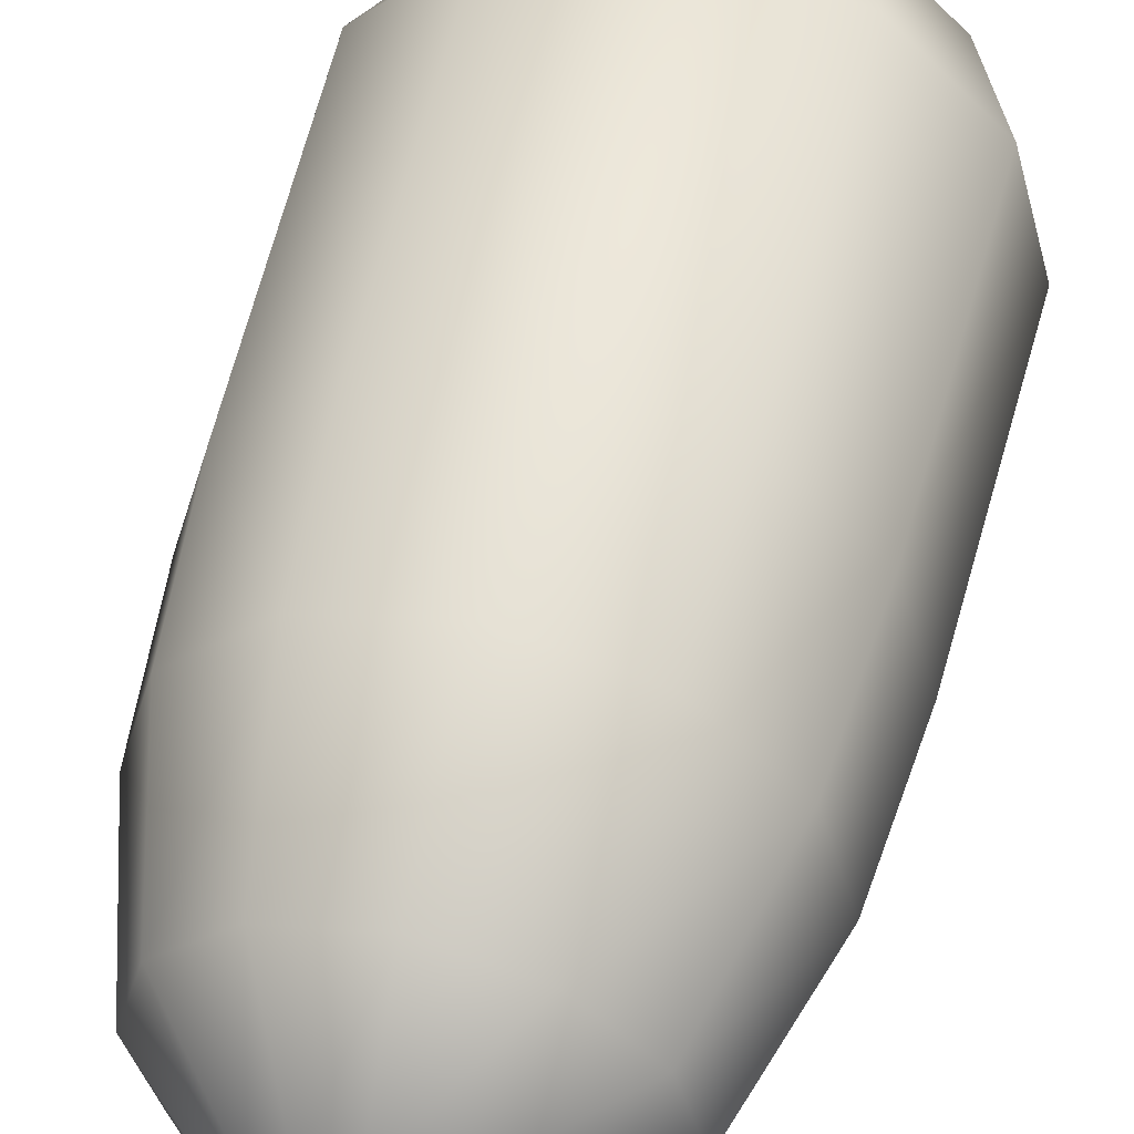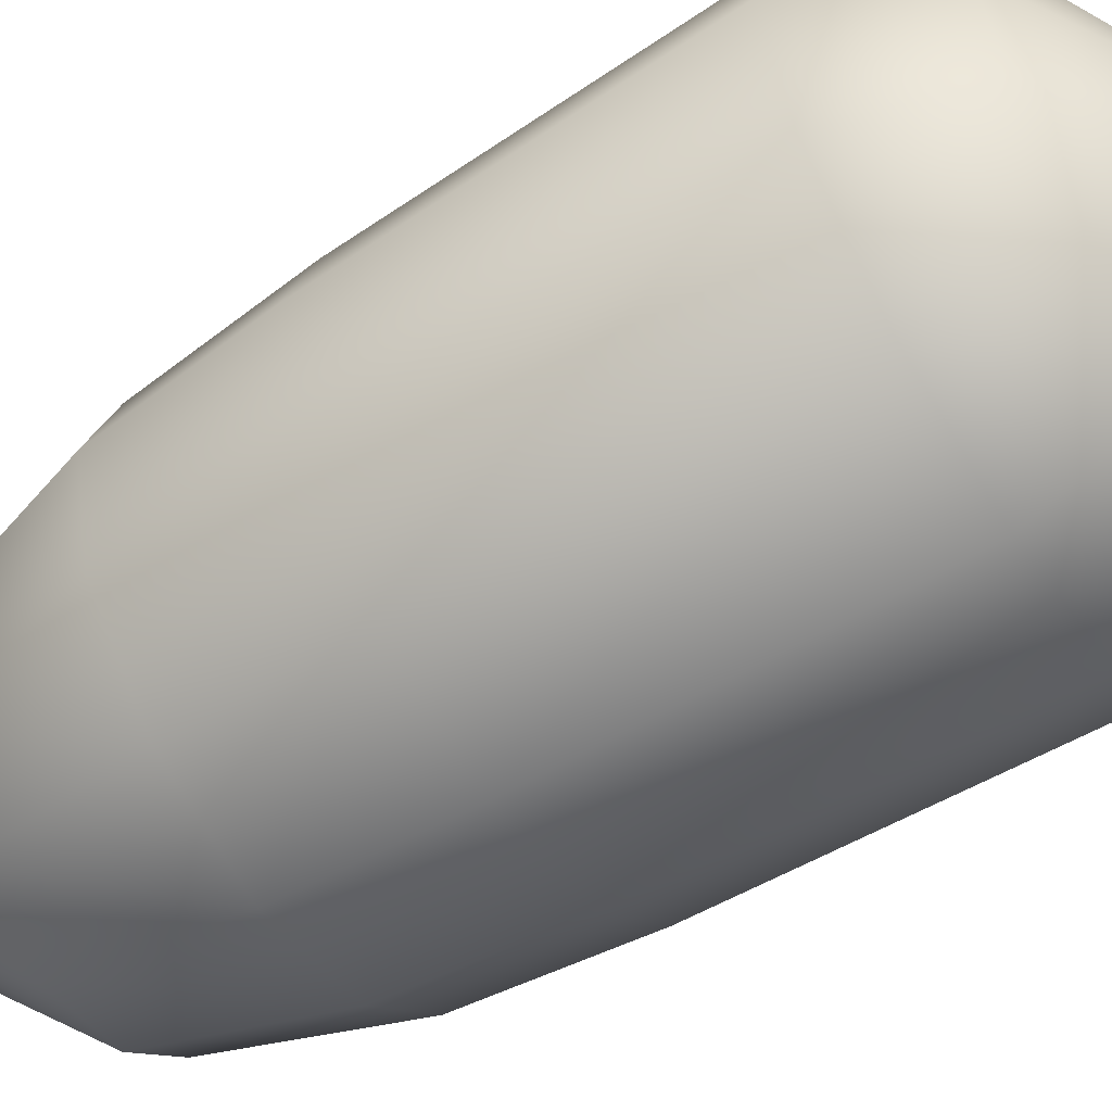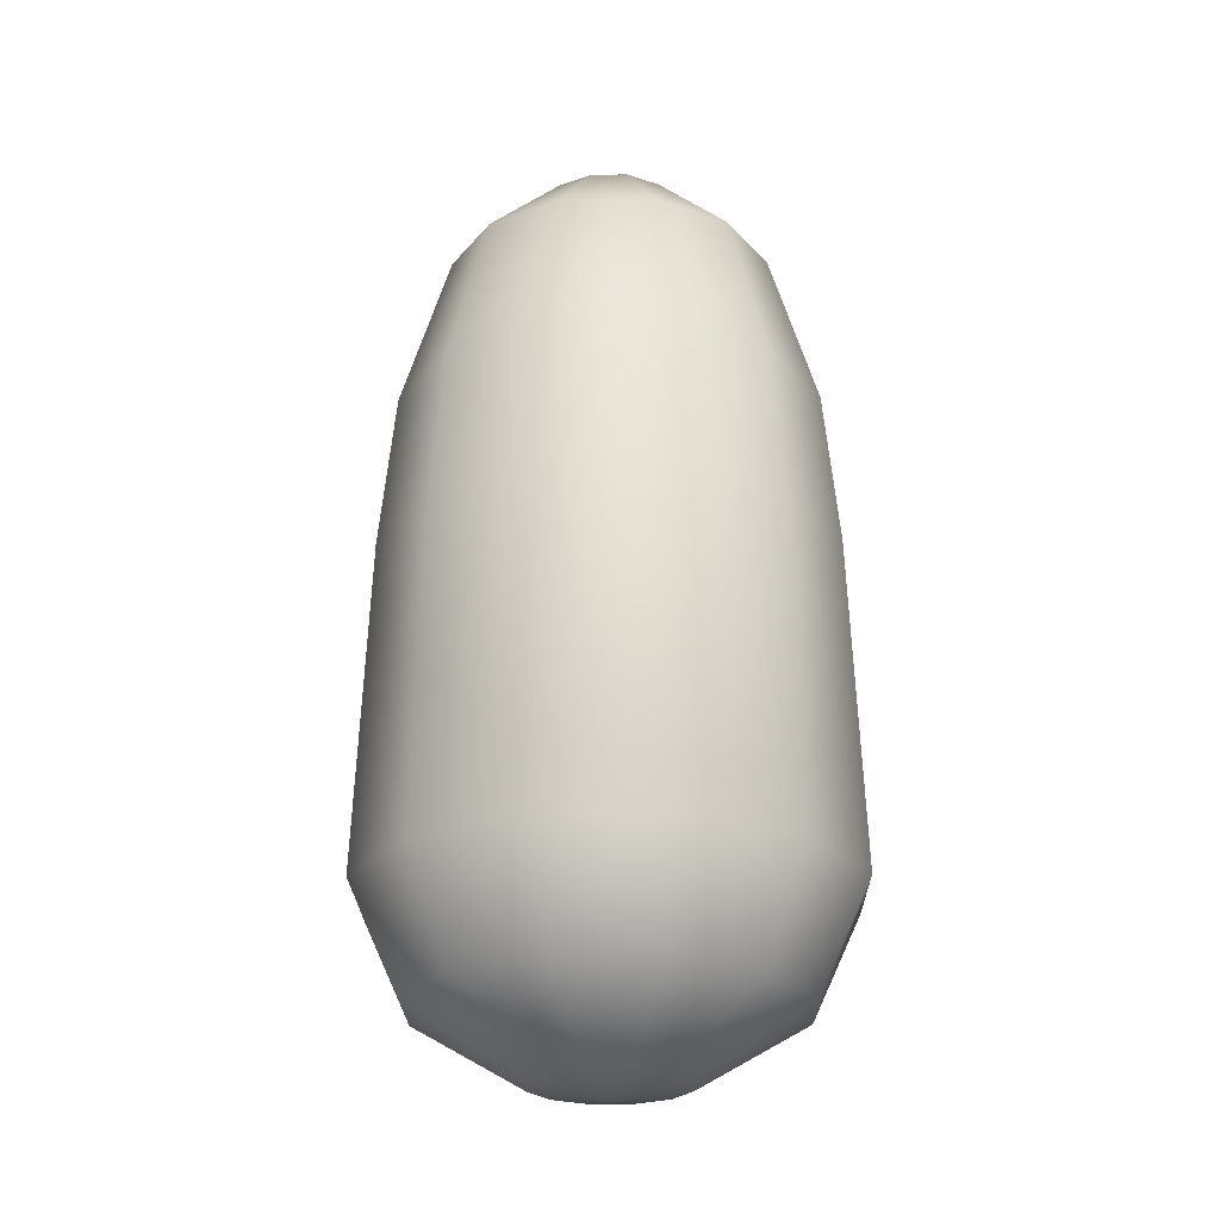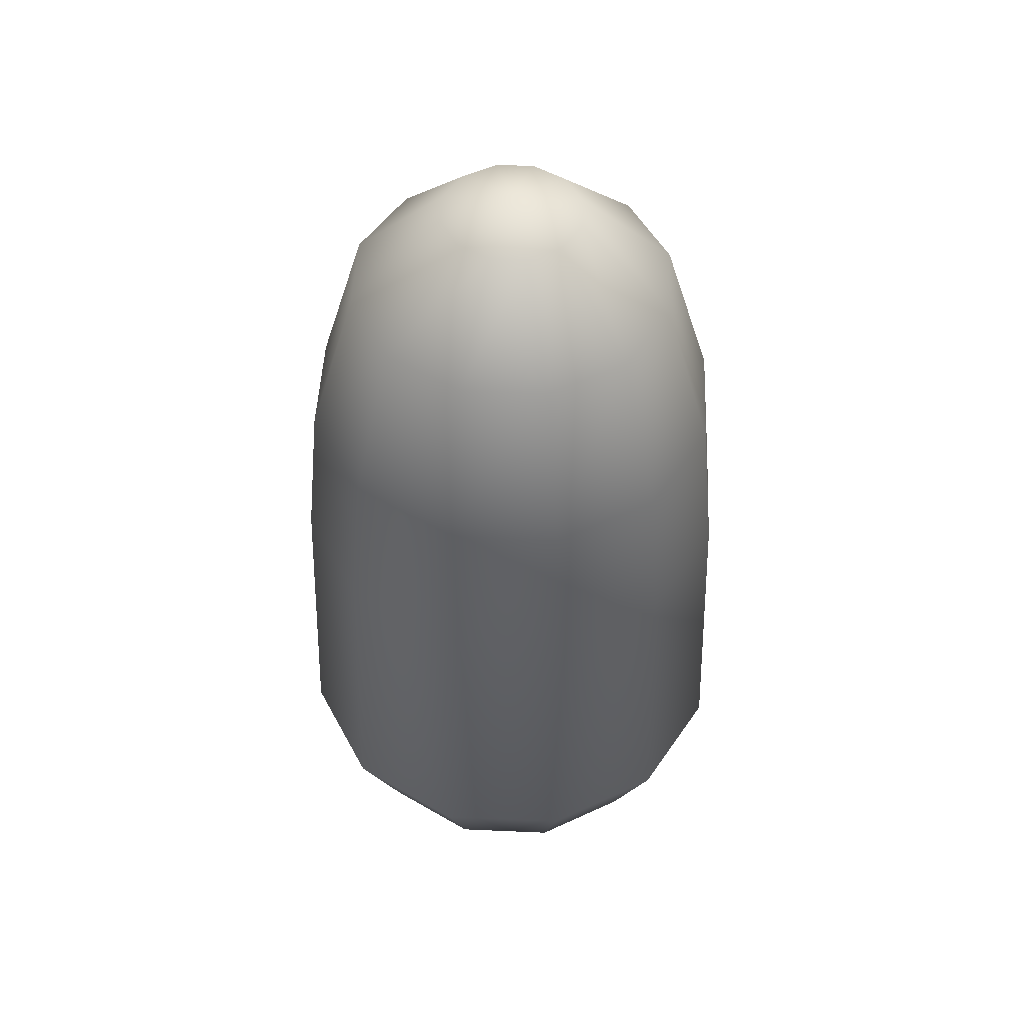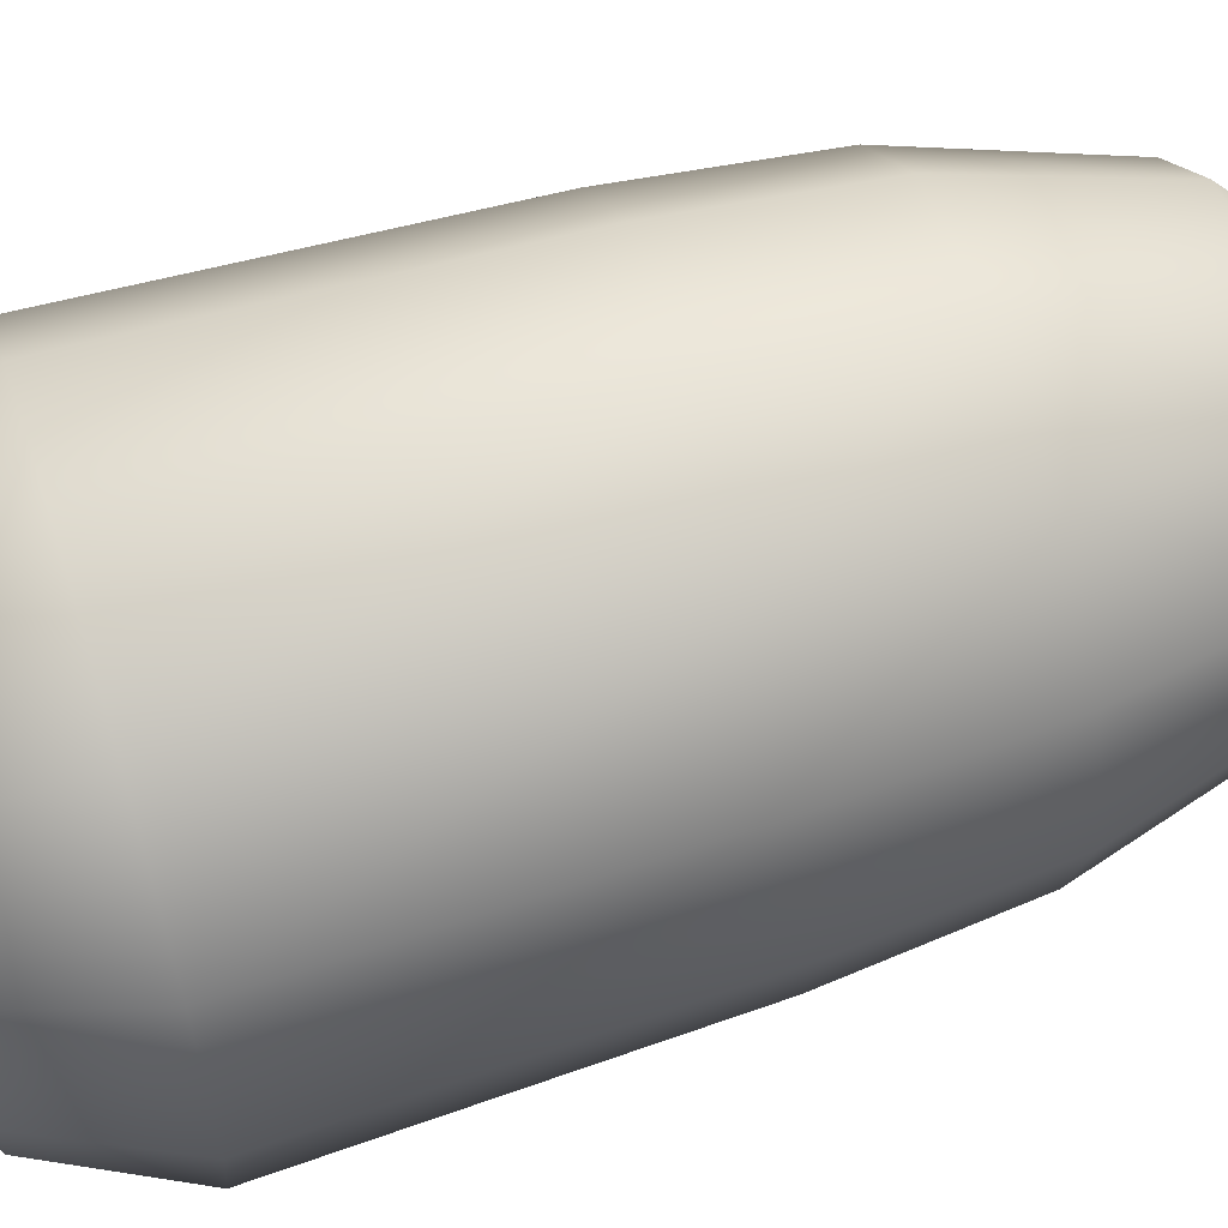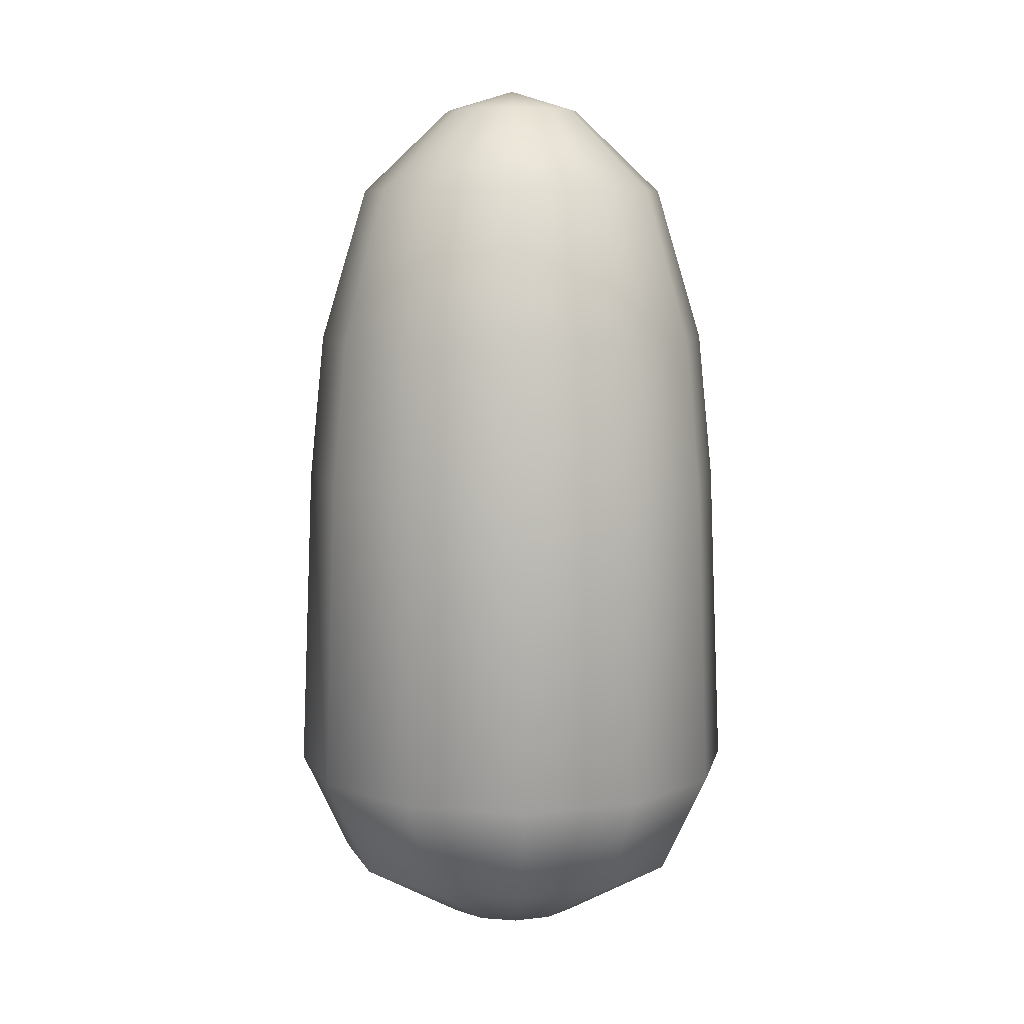
<metadata>
{"format":"obj","ext":"obj","renderer":"f3d","projection":"perspective","resolution":1024,"background":"white","views":[{"elev":53.0,"azim":13.4,"up":"+Y"},{"elev":-59.9,"azim":122.5,"up":"+Y"},{"elev":-23.6,"azim":-164.1,"up":"+Z"},{"elev":49.6,"azim":77.8,"up":"+Z"},{"elev":60.9,"azim":-107.6,"up":"+Y"},{"elev":8.2,"azim":-62.9,"up":"+Z"}]}
</metadata>
<code>
g VultureEggMesh
v -1.145e-08 0.02668 0.1848
v -1.341e-08 -5.96e-08 0.1927
v -0.01334 0.0231 0.1848
v 0.0231 -0.01334 0.1848
v -1.341e-08 -5.96e-08 0.1927
v 0.02668 -5.538e-08 0.1848
v 0.05323 -0.03073 0.1517
v 0.03073 -0.05323 0.1517
v 0.01334 -0.0231 0.1848
v -1.341e-08 -5.96e-08 0.1927
v 0.06146 -5.082e-08 0.1517
v 0.0231 0.01334 0.1848
v -1.341e-08 -5.96e-08 0.1927
v 0.03989 -0.06909 0.09092
v 0.06909 -0.03989 0.09092
v -4.754e-10 -0.06146 0.1517
v 2.674e-09 -0.07978 0.09092
v -7.425e-09 -0.02668 0.1848
v -1.341e-08 -5.96e-08 0.1927
v 0.05323 0.03073 0.1517
v 0.07977 -4.838e-08 0.09092
v 0.01334 0.0231 0.1848
v -1.341e-08 -5.96e-08 0.1927
v 0.07417 -0.04282 0.03247
v 0.04282 -0.07417 0.03247
v 0.08564 -4.763e-08 0.03247
v -0.03989 -0.06909 0.09092
v 3.718e-09 -0.08564 0.03247
v -0.03073 -0.05323 0.1517
v -0.01334 -0.0231 0.1848
v -1.341e-08 -5.96e-08 0.1927
v 0.0785 -0.04532 -0.09065
v 0.09065 -4.699e-08 -0.09065
v 0.04532 -0.07851 -0.09065
v 0.07417 0.04282 0.03247
v 0.0785 0.04532 -0.09065
v 0.06909 0.03989 0.09092
v 0.03073 0.05323 0.1517
v -1.145e-08 0.02668 0.1848
v -1.341e-08 -5.96e-08 0.1927
v -9.756e-09 0.06146 0.1517
v 0.03989 0.06909 0.09092
v -9.372e-09 0.07977 0.09092
v -9.213e-09 0.08564 0.03247
v 0.04282 0.07417 0.03247
v -9.219e-09 0.09065 -0.09065
v 0.04532 0.0785 -0.09065
v 0.03575 0.06192 -0.1312
v -9.555e-09 0.0715 -0.1312
v 0.06192 0.03575 -0.1312
v 0.01446 0.02505 -0.1563
v -1.022e-08 0.02893 -0.1563
v -1.043e-08 -5.96e-08 -0.1609
v 0.02505 0.01446 -0.1563
v -1.043e-08 -5.96e-08 -0.1609
v 0.0715 -4.949e-08 -0.1312
v 0.02893 -5.522e-08 -0.1563
v -1.043e-08 -5.96e-08 -0.1609
v 0.06192 -0.03575 -0.1312
v 0.02505 -0.01446 -0.1563
v -1.043e-08 -5.96e-08 -0.1609
v 0.03575 -0.06192 -0.1312
v 0.01446 -0.02505 -0.1563
v -1.043e-08 -5.96e-08 -0.1609
v -5.856e-09 -0.02893 -0.1563
v -1.043e-08 -5.96e-08 -0.1609
v 1.242e-09 -0.0715 -0.1312
v 4.468e-09 -0.09065 -0.09065
v -0.01446 -0.02505 -0.1563
v -1.043e-08 -5.96e-08 -0.1609
v -0.03575 -0.06192 -0.1312
v -0.04282 -0.07417 0.03247
v -0.02505 -0.01446 -0.1563
v -1.043e-08 -5.96e-08 -0.1609
v -0.04532 -0.07851 -0.09065
v -0.06909 -0.03989 0.09092
v -0.06192 -0.03575 -0.1312
v -0.07417 -0.04282 0.03247
v -0.05323 -0.03073 0.1517
v -0.02893 -6.74e-08 -0.1563
v -1.043e-08 -5.96e-08 -0.1609
v -0.0785 -0.04532 -0.09065
v -0.07978 -8.198e-08 0.09092
v -0.0231 -0.01334 0.1848
v -1.341e-08 -5.96e-08 0.1927
v -0.0715 -7.961e-08 -0.1312
v -0.08564 -8.37e-08 0.03247
v -0.06146 -7.671e-08 0.1517
v -0.02505 0.01446 -0.1563
v -1.043e-08 -5.96e-08 -0.1609
v -0.09065 -8.517e-08 -0.09065
v -0.06909 0.03989 0.09092
v -0.02668 -6.661e-08 0.1848
v -1.341e-08 -5.96e-08 0.1927
v -0.06192 0.03575 -0.1312
v -0.07417 0.04282 0.03247
v -0.05323 0.03073 0.1517
v -0.01446 0.02505 -0.1563
v -1.043e-08 -5.96e-08 -0.1609
v -0.07851 0.04532 -0.09065
v -0.03989 0.06909 0.09092
v -0.0231 0.01334 0.1848
v -1.341e-08 -5.96e-08 0.1927
v -0.03575 0.06192 -0.1312
v -0.04282 0.07417 0.03247
v -0.03073 0.05323 0.1517
v -1.022e-08 0.02893 -0.1563
v -1.043e-08 -5.96e-08 -0.1609
v -9.555e-09 0.0715 -0.1312
v -0.04532 0.0785 -0.09065
v -9.219e-09 0.09065 -0.09065
v -9.213e-09 0.08564 0.03247
v -9.372e-09 0.07977 0.09092
v -9.756e-09 0.06146 0.1517
v -0.01334 0.0231 0.1848
v -1.341e-08 -5.96e-08 0.1927
v -1.145e-08 0.02668 0.1848
g VultureEggMesh_0
f 3 2 1
f 6 5 4
f 6 4 7
f 7 4 8
f 4 9 8
f 4 10 9
f 11 6 7
f 12 6 11
f 12 13 6
f 7 8 14
f 11 7 15
f 15 7 14
f 8 9 16
f 14 8 17
f 8 16 17
f 9 18 16
f 9 19 18
f 20 12 11
f 21 11 15
f 20 11 21
f 22 12 20
f 22 23 12
f 15 14 24
f 14 17 25
f 14 25 24
f 21 15 26
f 15 24 26
f 17 16 27
f 17 28 25
f 17 27 28
f 16 29 27
f 16 18 29
f 18 30 29
f 18 31 30
f 24 25 32
f 26 24 33
f 24 32 33
f 25 28 34
f 25 34 32
f 21 26 35
f 26 33 36
f 35 26 36
f 37 21 35
f 37 20 21
f 38 20 37
f 38 22 20
f 39 22 38
f 39 40 22
f 41 39 38
f 41 38 42
f 42 38 37
f 43 41 42
f 43 42 44
f 42 37 45
f 42 45 44
f 37 35 45
f 44 45 46
f 45 35 47
f 45 47 46
f 35 36 47
f 47 48 46
f 48 49 46
f 36 50 47
f 50 48 47
f 48 51 49
f 51 52 49
f 51 53 52
f 54 51 48
f 50 54 48
f 54 55 51
f 56 50 36
f 33 56 36
f 57 54 50
f 56 57 50
f 57 58 54
f 59 56 33
f 32 59 33
f 60 57 56
f 59 60 56
f 60 61 57
f 62 59 32
f 34 62 32
f 63 60 59
f 62 63 59
f 63 64 60
f 65 63 62
f 65 66 63
f 67 62 34
f 67 65 62
f 68 67 34
f 28 68 34
f 69 65 67
f 69 70 65
f 71 69 67
f 71 67 68
f 28 72 68
f 27 72 28
f 73 69 71
f 73 74 69
f 75 71 68
f 72 75 68
f 27 76 72
f 27 29 76
f 77 73 71
f 77 71 75
f 72 78 75
f 76 78 72
f 29 79 76
f 29 30 79
f 80 73 77
f 80 81 73
f 82 77 75
f 78 82 75
f 76 83 78
f 76 79 83
f 30 84 79
f 30 85 84
f 86 80 77
f 86 77 82
f 78 87 82
f 83 87 78
f 79 88 83
f 79 84 88
f 89 80 86
f 89 90 80
f 91 86 82
f 87 91 82
f 83 92 87
f 83 88 92
f 84 93 88
f 84 94 93
f 95 89 86
f 95 86 91
f 87 96 91
f 92 96 87
f 88 97 92
f 88 93 97
f 98 89 95
f 98 99 89
f 100 95 91
f 96 100 91
f 92 101 96
f 92 97 101
f 93 102 97
f 93 103 102
f 104 98 95
f 104 95 100
f 96 105 100
f 101 105 96
f 97 102 106
f 97 106 101
f 107 98 104
f 107 108 98
f 109 107 104
f 110 104 100
f 109 104 110
f 105 110 100
f 111 109 110
f 112 111 110
f 105 112 110
f 113 112 105
f 101 113 105
f 101 106 113
f 106 114 113
f 102 115 106
f 106 115 114
f 102 116 115
f 115 117 114

</code>
